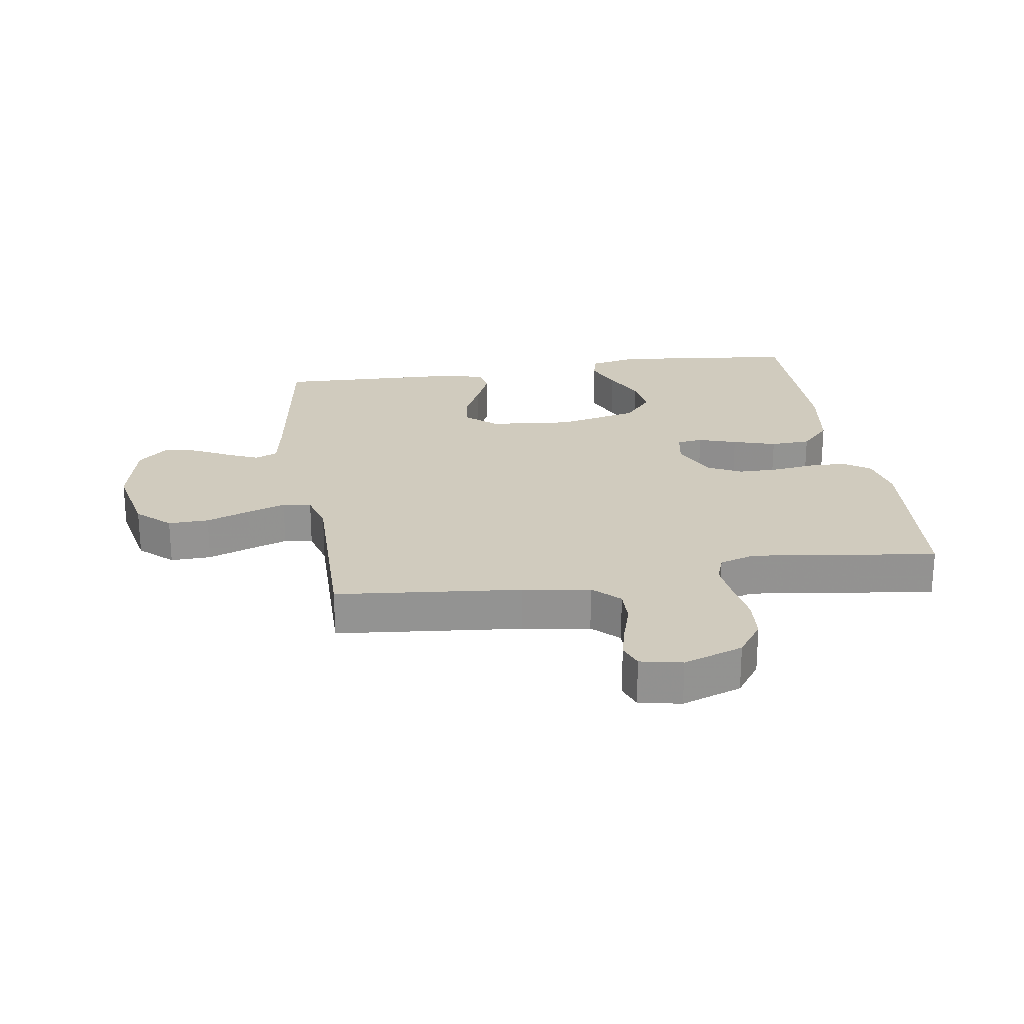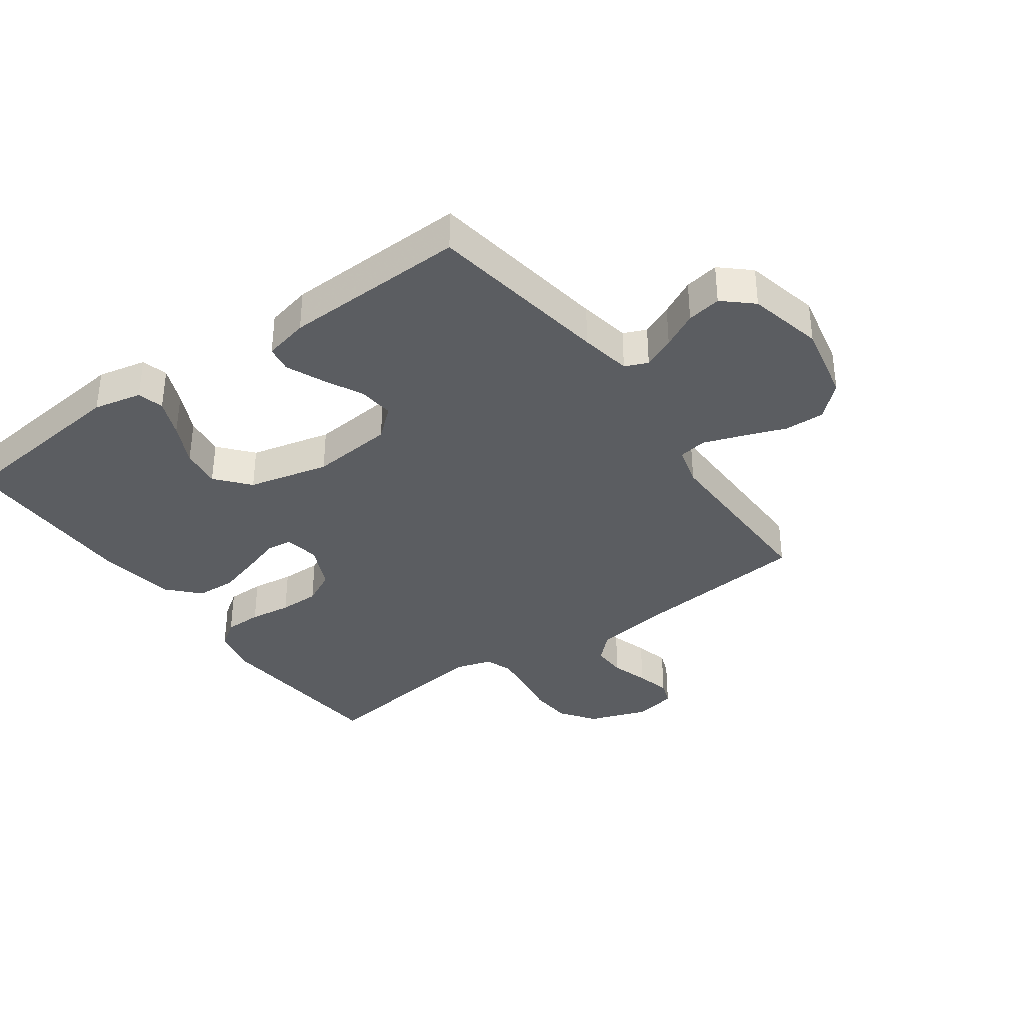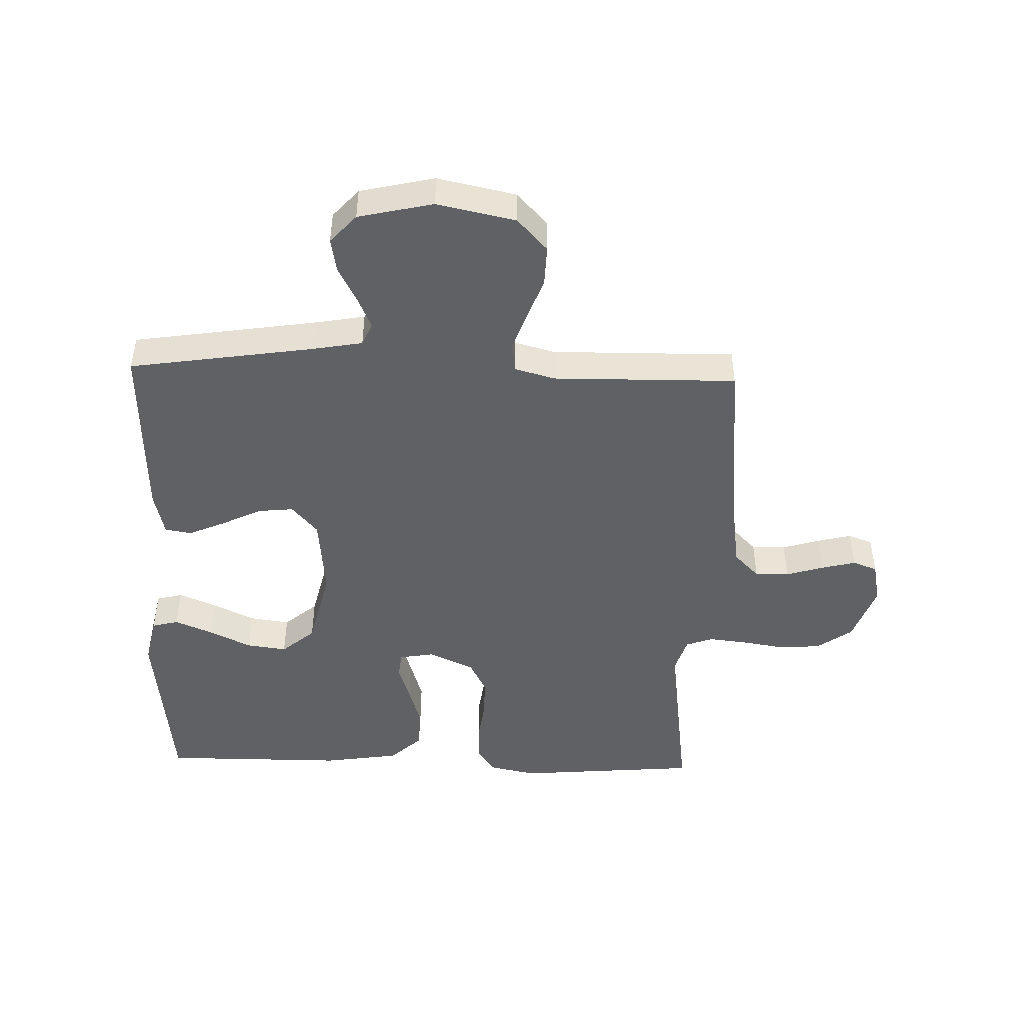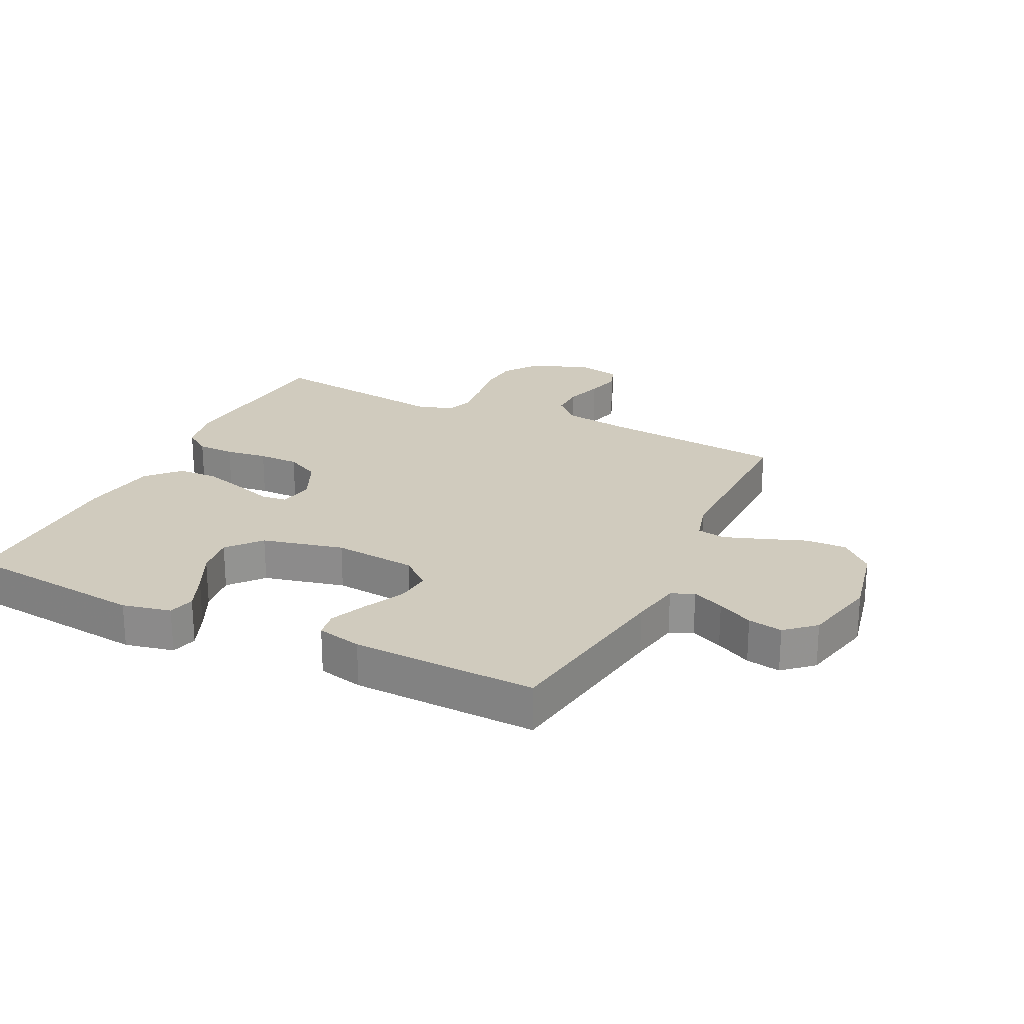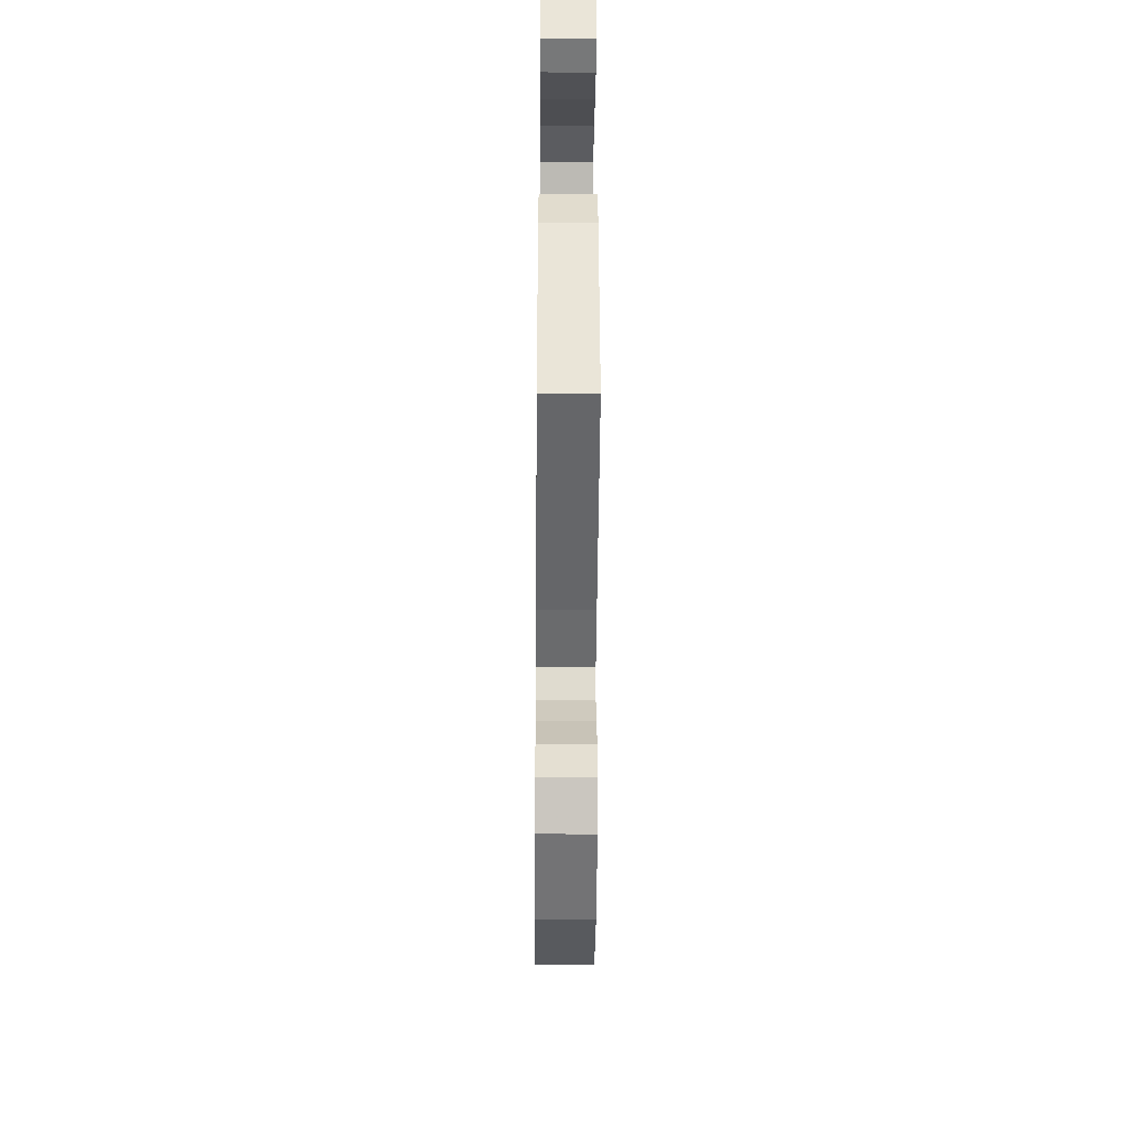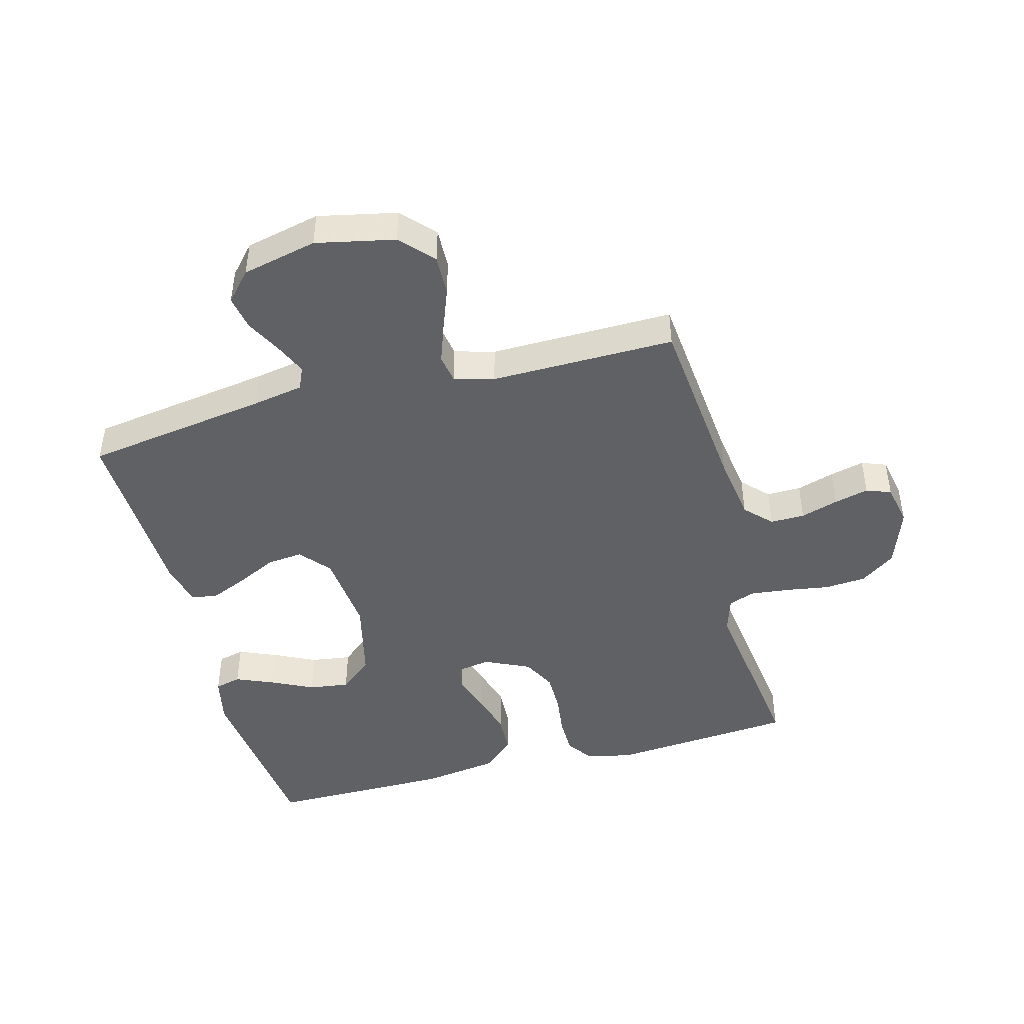
<metadata>
{"format":"obj","ext":"obj","renderer":"f3d","projection":"perspective","resolution":1024,"background":"white","views":[{"elev":23.6,"azim":-98.8,"up":"+Y"},{"elev":-36.0,"azim":125.6,"up":"+Y"},{"elev":-46.7,"azim":178.2,"up":"+Y"},{"elev":23.4,"azim":115.8,"up":"+Y"},{"elev":-43.0,"azim":89.6,"up":"+Z"},{"elev":-45.4,"azim":-165.2,"up":"+Y"}]}
</metadata>
<code>
v -0.5 0.07 -0.5
v -0.53 0.07 -0.2
v -0.546 0.07 -0.091
v -0.587 0.07 -0.049
v -0.643 0.07 -0.05
v -0.704 0.07 -0.069
v -0.76 0.07 -0.083
v -0.8 0.07 -0.068
v -0.814 0.07 0
v -0.78 0.07 0.097
v -0.723 0.07 0.138
v -0.655 0.07 0.143
v -0.585 0.07 0.132
v -0.522 0.07 0.125
v -0.478 0.07 0.141
v -0.46 0.07 0.2
v -0.5 0.07 0.5
v -0.2 0.07 0.526
v -0.124 0.07 0.51
v -0.094 0.07 0.467
v -0.093 0.07 0.406
v -0.102 0.07 0.338
v -0.102 0.07 0.272
v -0.074 0.07 0.217
v 0 0.07 0.183
v 0.057 0.07 0.193
v 0.062 0.07 0.235
v 0.042 0.07 0.297
v 0.021 0.07 0.367
v 0.024 0.07 0.432
v 0.075 0.07 0.48
v 0.2 0.07 0.499
v 0.5 0.07 0.5
v 0.533 0.07 0.2
v 0.516 0.07 0.121
v 0.473 0.07 0.11
v 0.411 0.07 0.136
v 0.343 0.07 0.169
v 0.277 0.07 0.178
v 0.223 0.07 0.132
v 0.192 0.07 0
v 0.205 0.07 -0.135
v 0.247 0.07 -0.184
v 0.305 0.07 -0.178
v 0.37 0.07 -0.146
v 0.43 0.07 -0.12
v 0.473 0.07 -0.127
v 0.49 0.07 -0.2
v 0.5 0.07 -0.5
v 0.2 0.07 -0.546
v 0.117 0.07 -0.561
v 0.101 0.07 -0.598
v 0.124 0.07 -0.65
v 0.154 0.07 -0.708
v 0.164 0.07 -0.764
v 0.122 0.07 -0.811
v 0 0.07 -0.839
v -0.128 0.07 -0.812
v -0.177 0.07 -0.759
v -0.175 0.07 -0.693
v -0.149 0.07 -0.623
v -0.127 0.07 -0.56
v -0.135 0.07 -0.514
v -0.2 0.07 -0.496
v -0.5 0 -0.5
v -0.53 0 -0.2
v -0.546 0 -0.091
v -0.587 0 -0.049
v -0.643 0 -0.05
v -0.704 0 -0.069
v -0.76 0 -0.083
v -0.8 0 -0.068
v -0.814 0 0
v -0.78 0 0.097
v -0.723 0 0.138
v -0.655 0 0.143
v -0.585 0 0.132
v -0.522 0 0.125
v -0.478 0 0.141
v -0.46 0 0.2
v -0.5 0 0.5
v -0.2 0 0.526
v -0.124 0 0.51
v -0.094 0 0.467
v -0.093 0 0.406
v -0.102 0 0.338
v -0.102 0 0.272
v -0.074 0 0.217
v 0 0 0.183
v 0.057 0 0.193
v 0.062 0 0.235
v 0.042 0 0.297
v 0.021 0 0.367
v 0.024 0 0.432
v 0.075 0 0.48
v 0.2 0 0.499
v 0.5 0 0.5
v 0.533 0 0.2
v 0.516 0 0.121
v 0.473 0 0.11
v 0.411 0 0.136
v 0.343 0 0.169
v 0.277 0 0.178
v 0.223 0 0.132
v 0.192 0 0
v 0.205 0 -0.135
v 0.247 0 -0.184
v 0.305 0 -0.178
v 0.37 0 -0.146
v 0.43 0 -0.12
v 0.473 0 -0.127
v 0.49 0 -0.2
v 0.5 0 -0.5
v 0.2 0 -0.546
v 0.117 0 -0.561
v 0.101 0 -0.598
v 0.124 0 -0.65
v 0.154 0 -0.708
v 0.164 0 -0.764
v 0.122 0 -0.811
v 0 0 -0.839
v -0.128 0 -0.812
v -0.177 0 -0.759
v -0.175 0 -0.693
v -0.149 0 -0.623
v -0.127 0 -0.56
v -0.135 0 -0.514
v -0.2 0 -0.496
f 59 60 61
f 58 59 61
f 57 58 61
f 56 57 61
f 55 56 61
f 54 55 61
f 53 54 61
f 52 53 61 62
f 51 52 62 63
f 48 49 50
f 47 48 50
f 46 47 50
f 45 46 50
f 44 45 50
f 51 63 64
f 50 51 64
f 44 50 64
f 43 44 64
f 36 37 38
f 35 36 38
f 34 35 38
f 33 34 38
f 32 33 38
f 31 32 38
f 30 31 38
f 29 30 38
f 29 38 39
f 28 29 39
f 27 28 39
f 26 27 39 40
f 20 21 22
f 19 20 22
f 18 19 22
f 17 18 22
f 16 17 22
f 15 16 22 23
f 14 15 23 24
f 11 12 13
f 10 11 13
f 9 10 13
f 8 9 13
f 7 8 13
f 6 7 13
f 5 6 13
f 4 5 13 14
f 14 24 25
f 4 14 25
f 3 4 25
f 64 1 2
f 43 64 2
f 42 43 2
f 26 40 41
f 26 41 42
f 25 26 42
f 3 25 42
f 2 3 42
f 125 124 123
f 125 123 122
f 125 122 121
f 125 121 120
f 125 120 119
f 125 119 118
f 125 118 117
f 126 125 117 116
f 127 126 116 115
f 114 113 112
f 114 112 111
f 114 111 110
f 114 110 109
f 114 109 108
f 128 127 115
f 128 115 114
f 128 114 108
f 128 108 107
f 102 101 100
f 102 100 99
f 102 99 98
f 102 98 97
f 102 97 96
f 102 96 95
f 102 95 94
f 102 94 93
f 103 102 93
f 103 93 92
f 103 92 91
f 104 103 91 90
f 86 85 84
f 86 84 83
f 86 83 82
f 86 82 81
f 86 81 80
f 87 86 80 79
f 88 87 79 78
f 77 76 75
f 77 75 74
f 77 74 73
f 77 73 72
f 77 72 71
f 77 71 70
f 77 70 69
f 78 77 69 68
f 89 88 78
f 89 78 68
f 89 68 67
f 66 65 128
f 66 128 107
f 66 107 106
f 105 104 90
f 106 105 90
f 106 90 89
f 106 89 67
f 106 67 66
f 1 65 66 2
f 2 66 67 3
f 3 67 68 4
f 4 68 69 5
f 5 69 70 6
f 6 70 71 7
f 7 71 72 8
f 8 72 73 9
f 9 73 74 10
f 10 74 75 11
f 11 75 76 12
f 12 76 77 13
f 13 77 78 14
f 14 78 79 15
f 15 79 80 16
f 16 80 81 17
f 17 81 82 18
f 18 82 83 19
f 19 83 84 20
f 20 84 85 21
f 21 85 86 22
f 22 86 87 23
f 23 87 88 24
f 24 88 89 25
f 25 89 90 26
f 26 90 91 27
f 27 91 92 28
f 28 92 93 29
f 29 93 94 30
f 30 94 95 31
f 31 95 96 32
f 32 96 97 33
f 33 97 98 34
f 34 98 99 35
f 35 99 100 36
f 36 100 101 37
f 37 101 102 38
f 38 102 103 39
f 39 103 104 40
f 40 104 105 41
f 41 105 106 42
f 42 106 107 43
f 43 107 108 44
f 44 108 109 45
f 45 109 110 46
f 46 110 111 47
f 47 111 112 48
f 48 112 113 49
f 49 113 114 50
f 50 114 115 51
f 51 115 116 52
f 52 116 117 53
f 53 117 118 54
f 54 118 119 55
f 55 119 120 56
f 56 120 121 57
f 57 121 122 58
f 58 122 123 59
f 59 123 124 60
f 60 124 125 61
f 61 125 126 62
f 62 126 127 63
f 63 127 128 64
f 64 128 65 1

</code>
